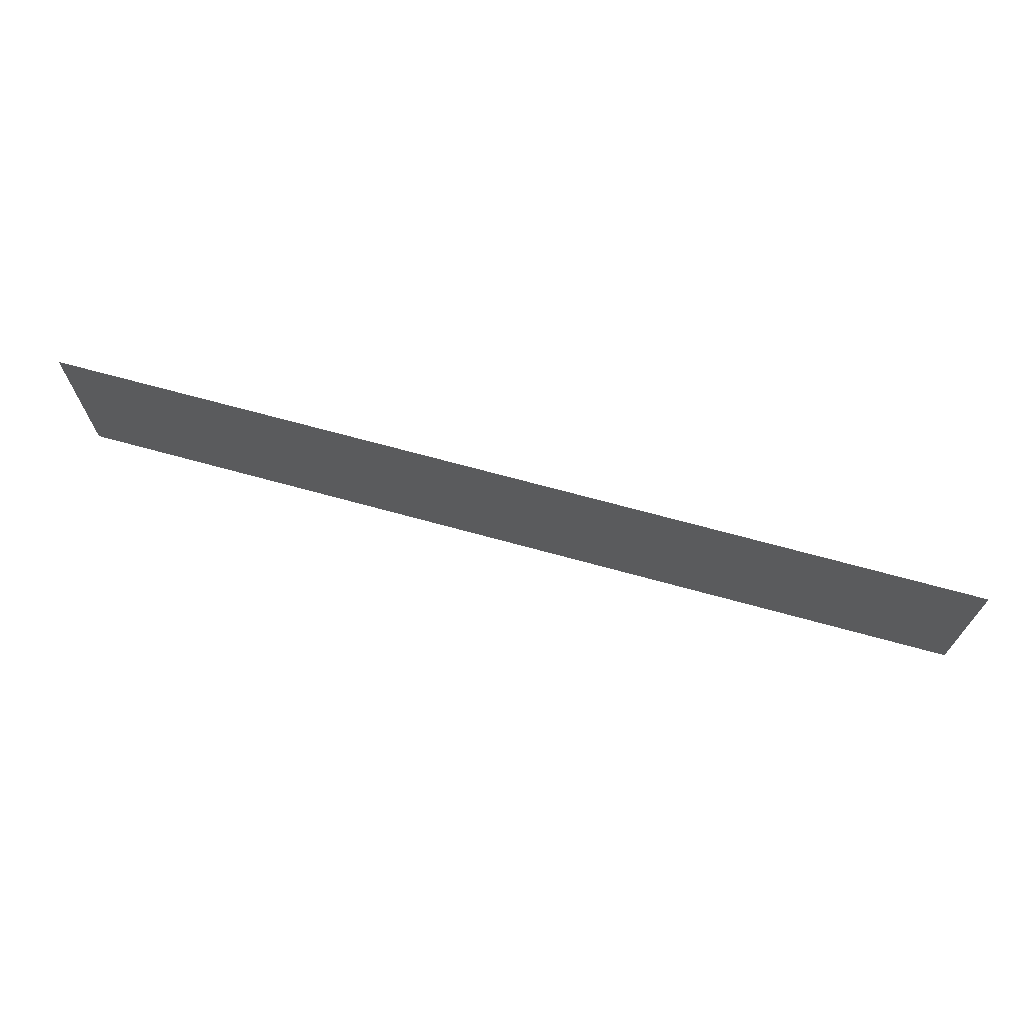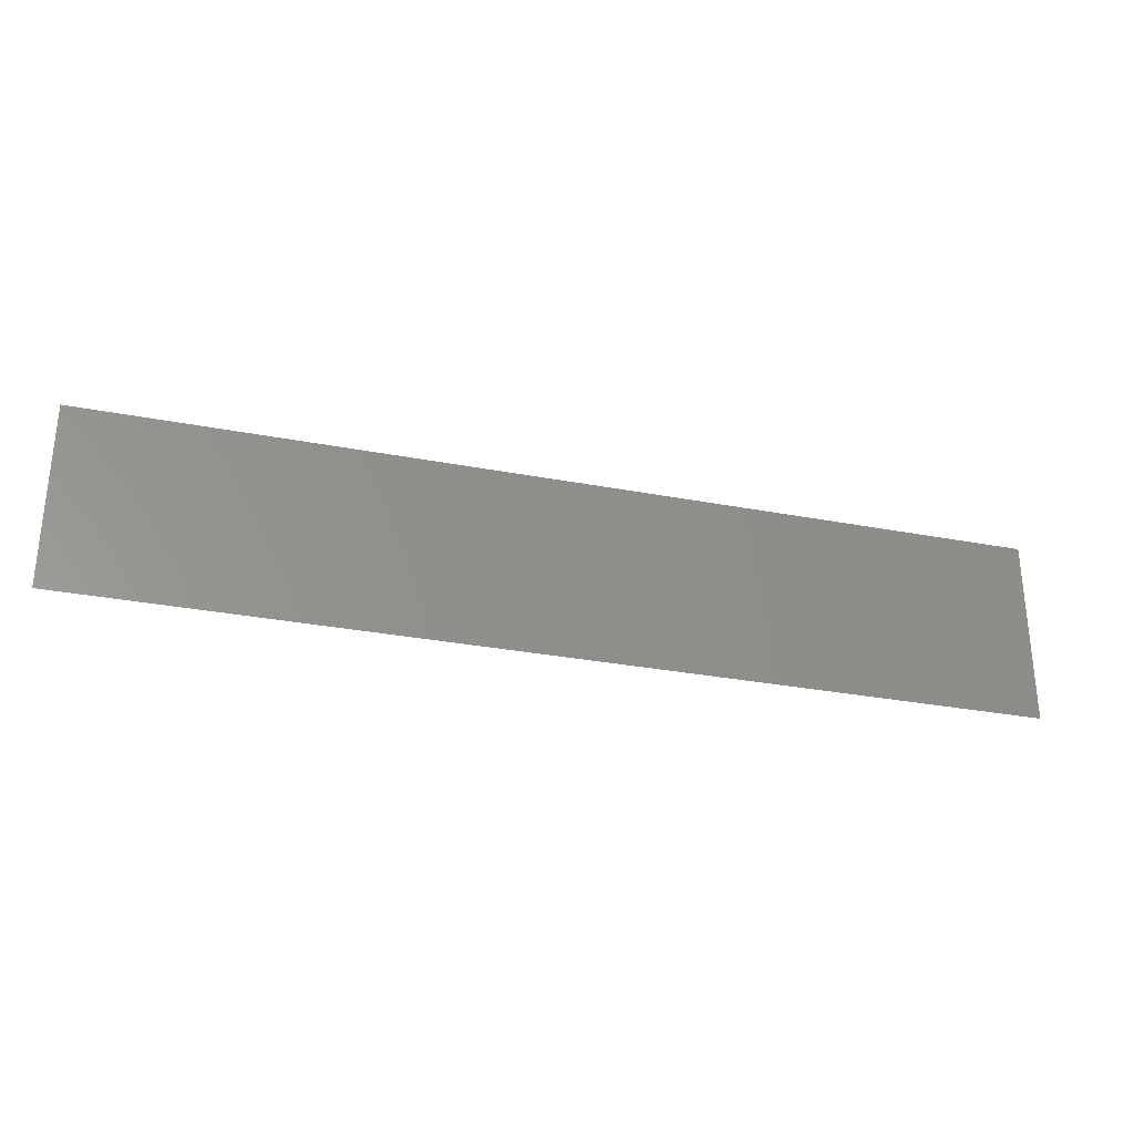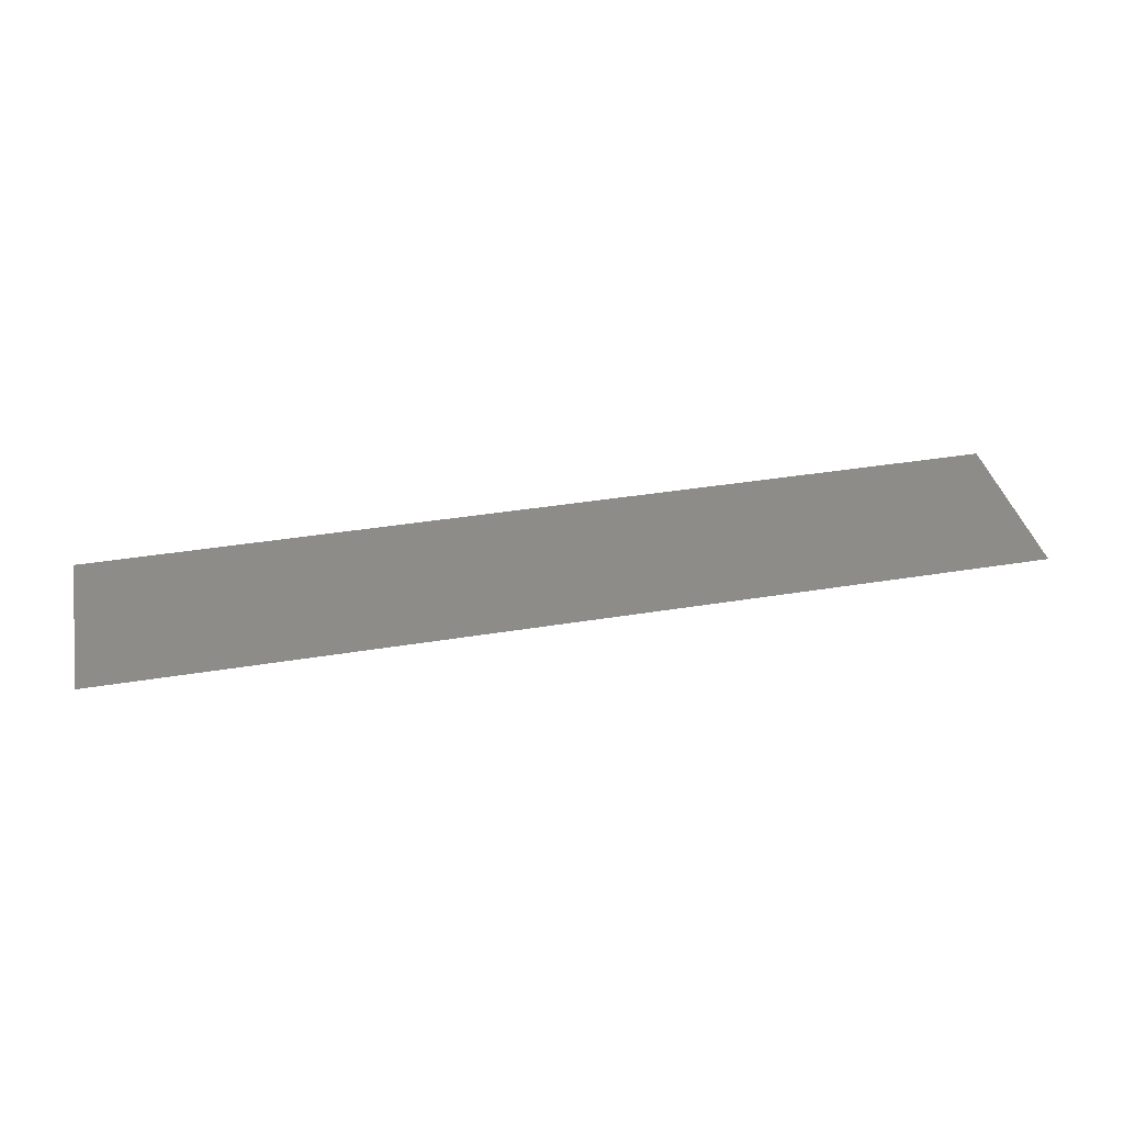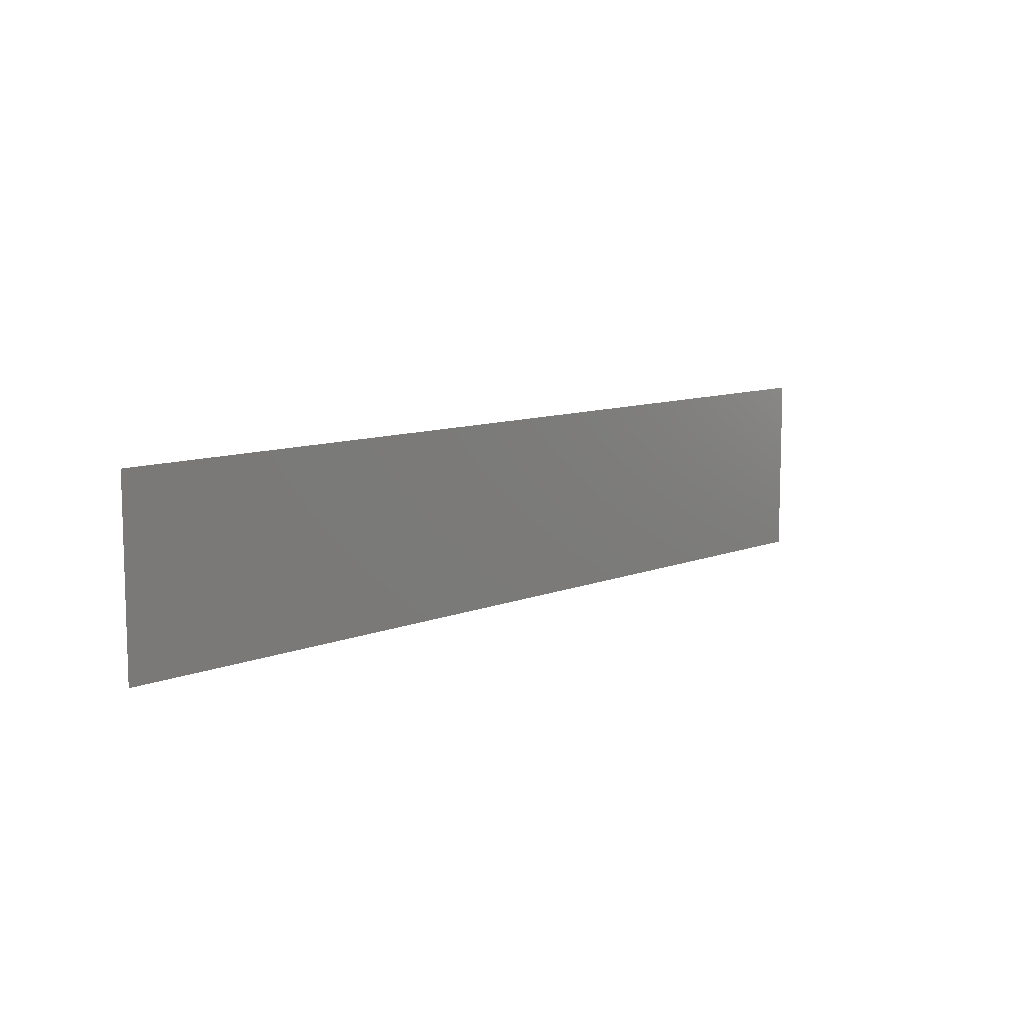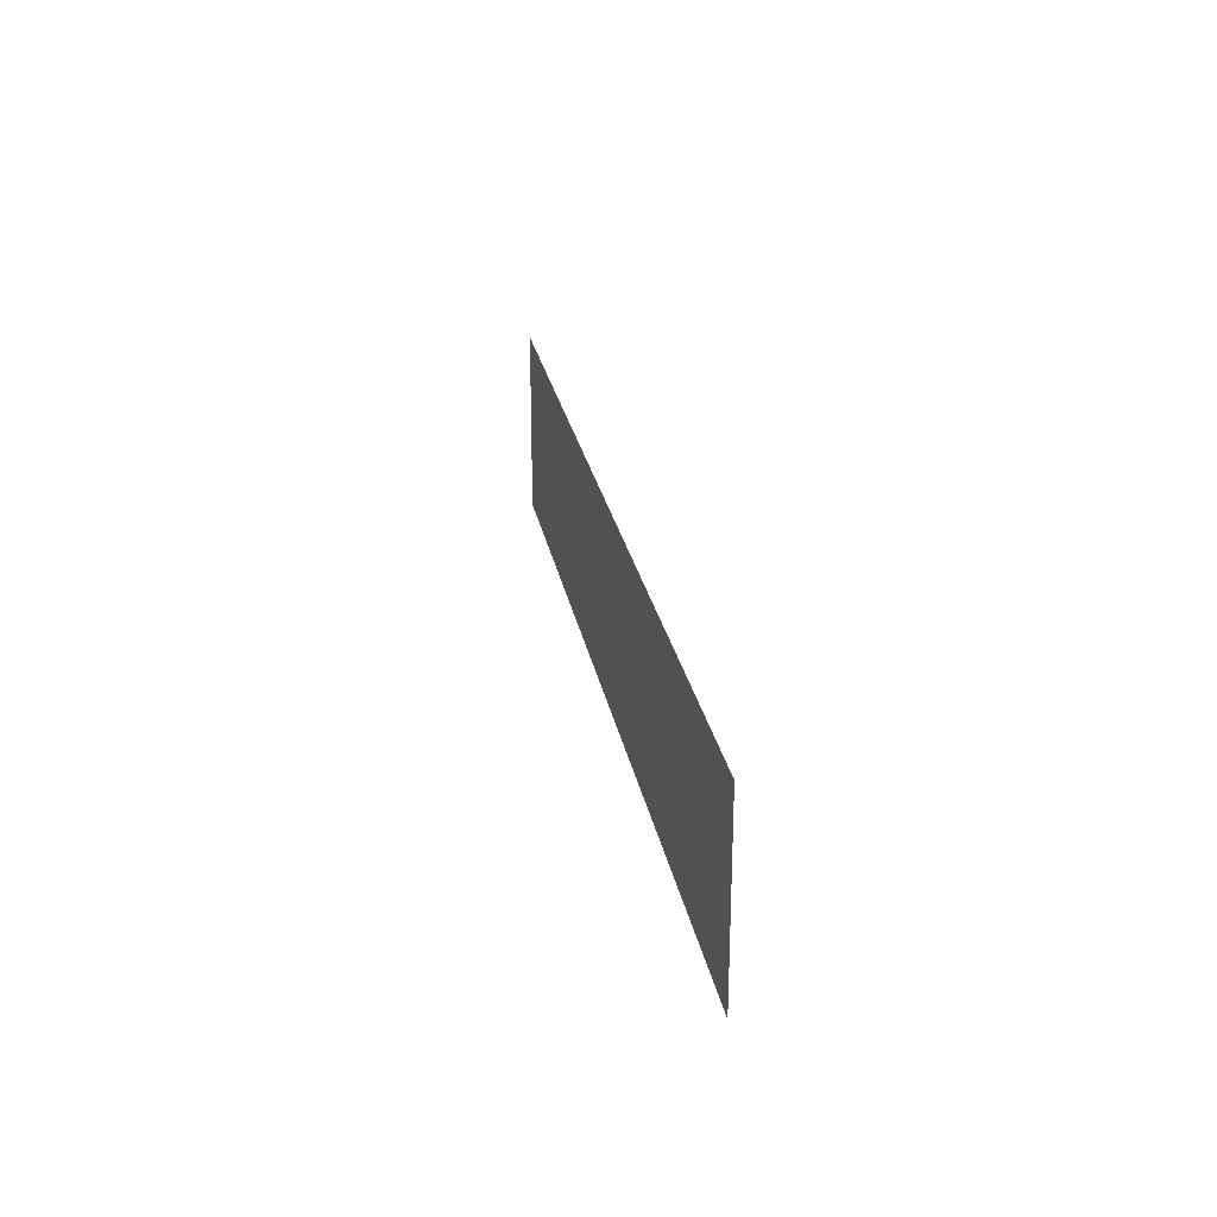
<metadata>
{"format":"stl","ext":"stl","renderer":"f3d","projection":"perspective","resolution":1024,"background":"white","views":[{"elev":69.2,"azim":15.4,"up":"+Y"},{"elev":-30.0,"azim":-15.7,"up":"+Y"},{"elev":37.6,"azim":-11.9,"up":"+Z"},{"elev":9.6,"azim":-46.3,"up":"+Y"},{"elev":25.1,"azim":-100.0,"up":"+Y"}]}
</metadata>
<code>
# stl→obj: 12 verts, 10 faces
v 2 -1 5.352e-08
v 1 -1 5.352e-08
v 1 0 -1.714e-06
v 2 0 -1.714e-06
v 3 -1 5.352e-08
v 3 0 -1.714e-06
v 4 -1 5.352e-08
v 4 0 -1.714e-06
v 5 0 -1.714e-06
v 6 0 -1.714e-06
v 6 -1 5.352e-08
v 5 -1 5.352e-08
f 1 2 3
f 3 4 1
f 5 1 4
f 4 6 5
f 7 5 6
f 6 8 7
f 9 10 11
f 9 11 12
f 8 9 12
f 7 8 12

</code>
